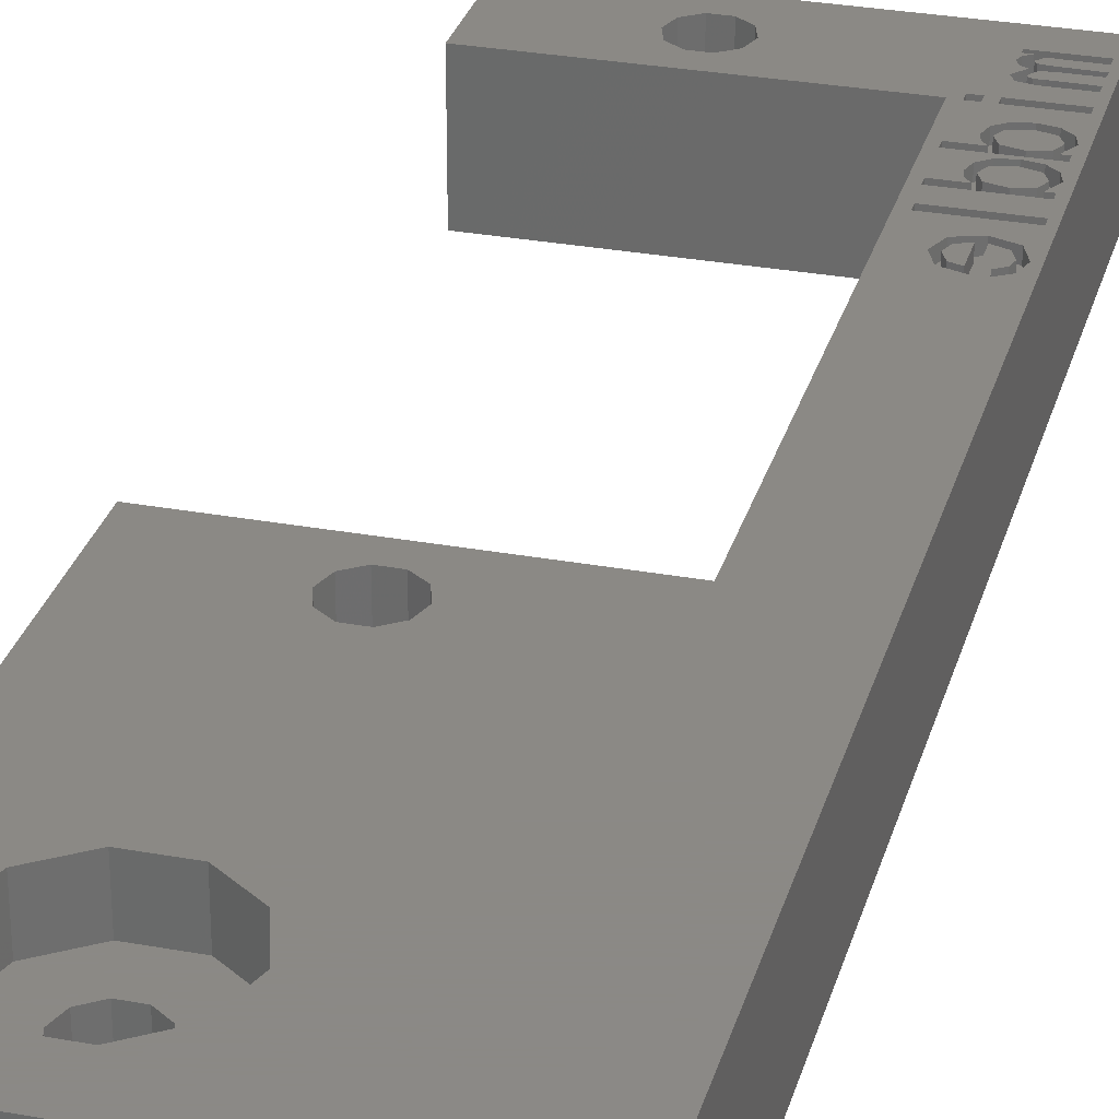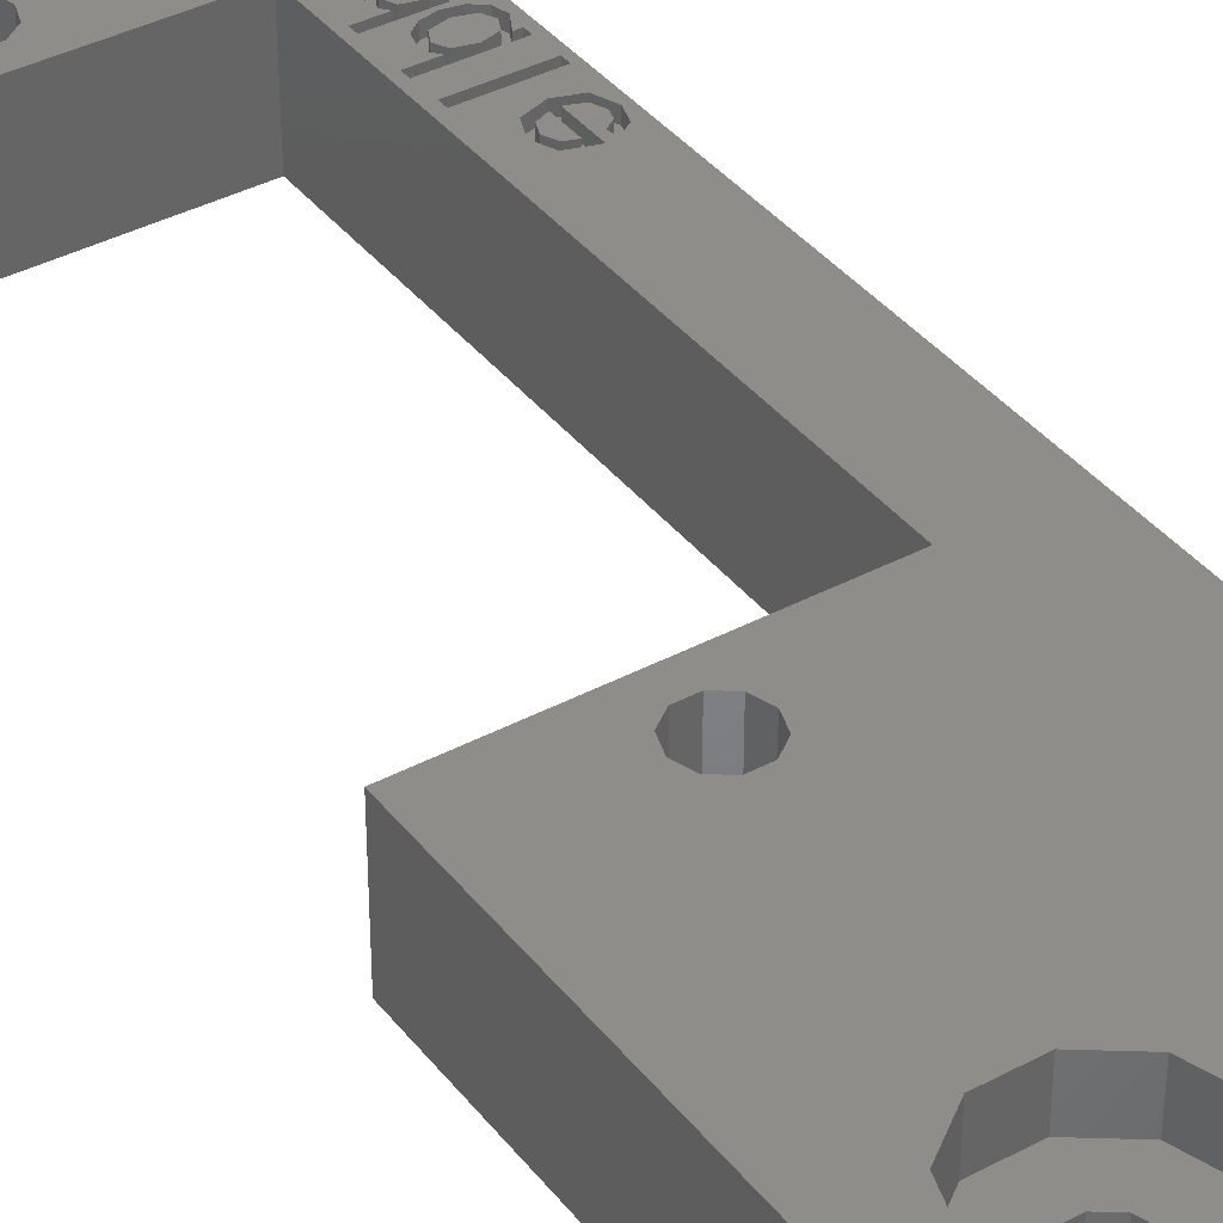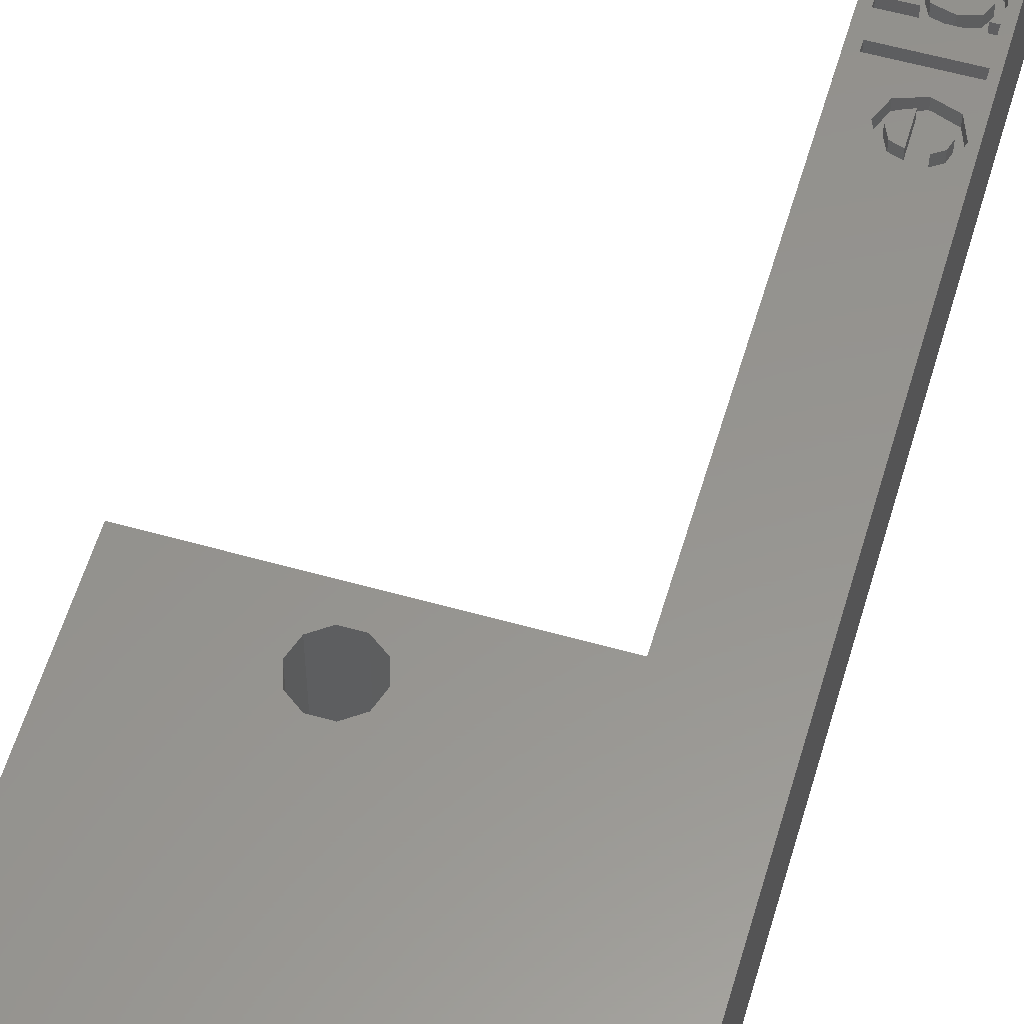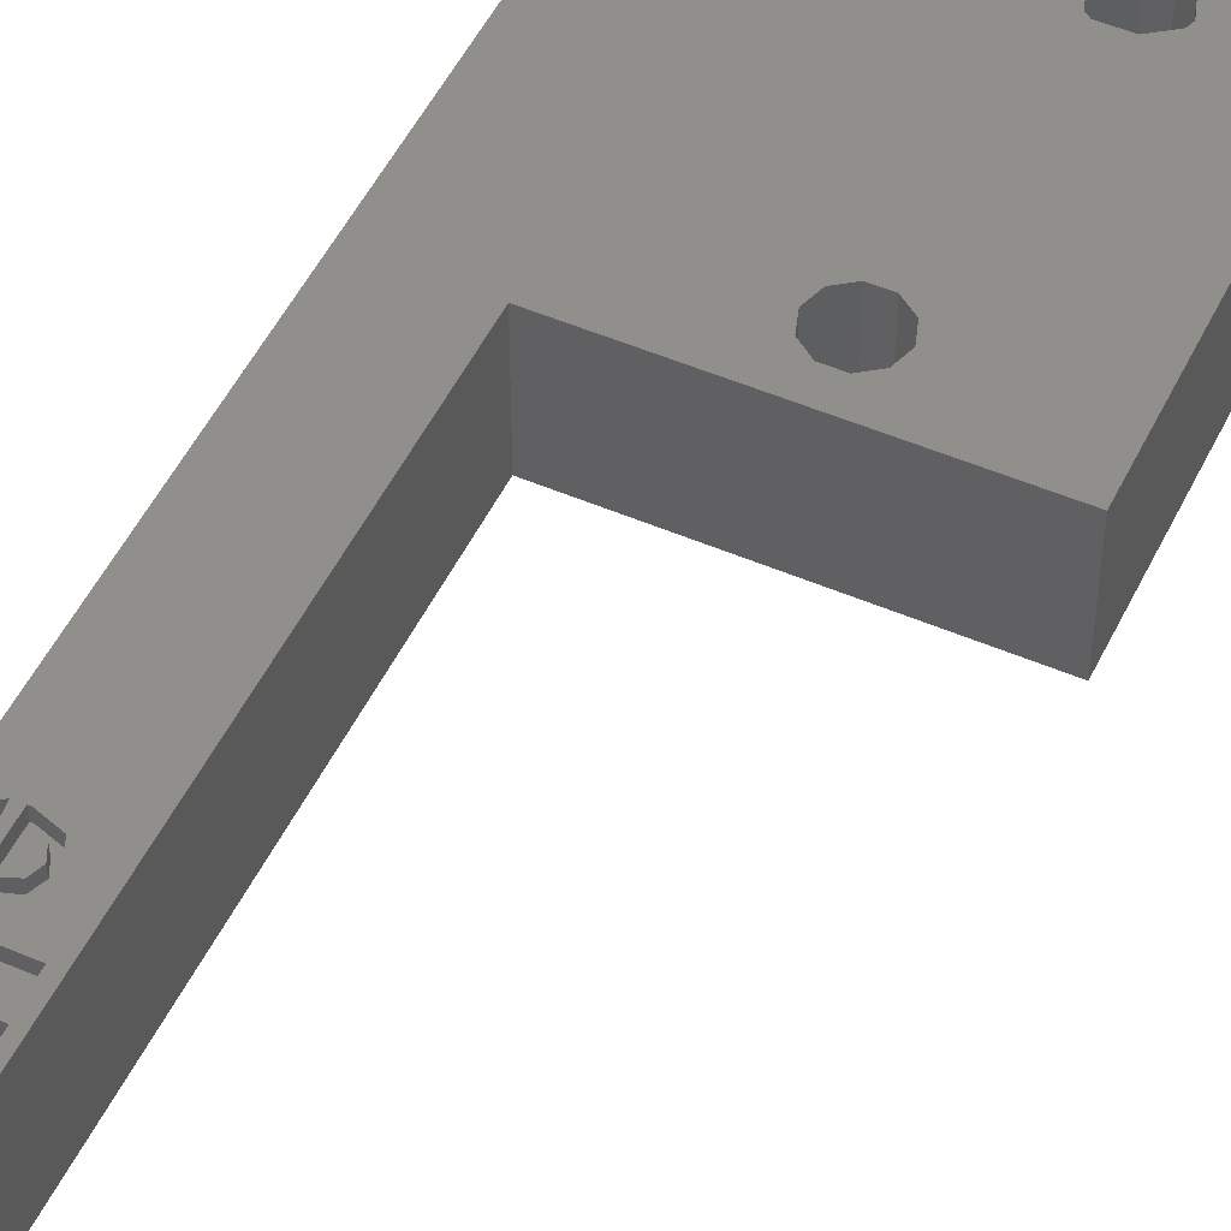
<metadata>
{"format":"stl","ext":"stl","renderer":"f3d","projection":"perspective","resolution":1024,"background":"white","views":[{"elev":29.8,"azim":-165.0,"up":"+Z"},{"elev":38.7,"azim":146.2,"up":"+Z"},{"elev":57.3,"azim":-163.7,"up":"+Z"},{"elev":50.5,"azim":25.2,"up":"+Z"}]}
</metadata>
<code>
# stl→obj: 304 verts, 616 faces
v -5.971 42.29 3
v -6.2 43 0
v -6.2 43 3
v -5.971 42.29 0
v -5.971 43.71 0
v -5.371 44.14 3
v -5.971 43.71 3
v -5.371 44.14 0
v -4.029 42.29 0
v -3.8 43 3
v -3.8 43 0
v -4.029 42.29 3
v -4.629 44.14 0
v -4.029 43.71 3
v -4.629 44.14 3
v -4.029 43.71 0
v -4.629 41.86 3
v -4.629 41.86 0
v -5.371 41.86 0
v -5.371 41.86 3
v 0 0 0
v -4.8 2.5 0
v 0 4.75 0
v -5.029 1.795 0
v -5.629 1.359 0
v -6.371 1.359 0
v -6.971 1.795 0
v -12.25 4.75 0
v -7.2 2.5 0
v -16 0 0
v -12.25 28.25 0
v -5.029 3.205 0
v -5.629 3.641 0
v -6.371 3.641 0
v -6.971 3.205 0
v 0 48 0
v 0 28.25 0
v -5.029 31.21 0
v -4.8 30.5 0
v -5.029 29.79 0
v -5.629 29.36 0
v -6.371 29.36 0
v -6.971 29.79 0
v -7.2 30.5 0
v -6.971 31.21 0
v -16 48 0
v -5.629 31.64 0
v -6.371 31.64 0
v -2 43 3
v -2.573 44.76 3
v -2.573 41.24 3
v -4.073 45.85 3
v -5.927 45.85 3
v -7.427 44.76 3
v -4.073 40.15 3
v -5.927 40.15 3
v -7.427 41.24 3
v -8 43 3
v -5.927 45.85 5
v -7.427 44.76 5
v -8 43 5
v -2.573 44.76 5
v -4.073 45.85 5
v -4.073 40.15 5
v -2.573 41.24 5
v -7.427 41.24 5
v -5.927 40.15 5
v -2 43 5
v 0 4.75 5
v -4.8 2.5 5
v 0 0 5
v -5.029 3.205 5
v -5.629 3.641 5
v -6.371 3.641 5
v -6.971 3.205 5
v -12.25 4.75 5
v -7.2 2.5 5
v -5.029 1.795 5
v -5.629 1.359 5
v -6.371 1.359 5
v -13.46 2.175 5
v -13.5 1.5 5
v -12.62 9.221 5
v -12.62 9.591 5
v -12.62 7.529 5
v -12.62 7.159 5
v -13.41 6.553 5
v -12.67 4.409 5
v -12.67 4.781 5
v -13.64 3.392 5
v -13.1 4.409 5
v -13.5 4.781 5
v -13.1 4.781 5
v -13.55 6.063 5
v -13.46 3.053 5
v -6.971 1.795 5
v -13.5 1.725 5
v -16 0 5
v -15.7 1.5 5
v -15.72 2.344 5
v -15.7 3.167 5
v 0 28.25 5
v -5.029 31.21 5
v -4.8 30.5 5
v -5.629 31.64 5
v -6.371 31.64 5
v -6.971 31.21 5
v -12.25 28.25 5
v 0 48 5
v -12.67 10.97 5
v -13.41 12.84 5
v -13.71 13.56 5
v -14.55 13.84 5
v -14.65 13.83 5
v -14.94 13.44 5
v -14.65 12.2 5
v -14.99 13.82 5
v -15.51 13.49 5
v -16 48 5
v -15.7 12.86 5
v -15.7 10.6 5
v -15.7 10.97 5
v -15.7 8.632 5
v -15.7 6.57 5
v -15.7 4.781 5
v -15.7 4.409 5
v -15.7 3.511 5
v -15.7 2.633 5
v -5.029 29.79 5
v -5.629 29.36 5
v -6.371 29.36 5
v -6.971 29.79 5
v -7.2 30.5 5
v -13.98 2.264 5
v -13.99 1.998 5
v -13.89 2.119 5
v -14.33 2.307 5
v -14.12 1.848 5
v -14.58 1.864 5
v -15.68 1.883 5
v -13.55 1.911 5
v -13.81 1.725 5
v -13.56 2.446 5
v -13.84 2.594 5
v -13.5 4.409 5
v -13.96 5.734 5
v -14.55 5.625 5
v -15.15 5.746 5
v -15.56 6.087 5
v -13.49 6.907 5
v -13.71 7.159 5
v -13.41 8.616 5
v -13.49 8.969 5
v -13.71 9.221 5
v -12.67 10.6 5
v -15.65 9.591 5
v -13.71 12.1 5
v -14.57 11.81 5
v -15.4 12.09 5
v -13.55 8.126 5
v -13.96 7.797 5
v -14.55 7.688 5
v -15.65 7.529 5
v -15.15 7.808 5
v -15.56 8.15 5
v -14.19 3.511 5
v -15.2 12.4 5
v -15.39 12.86 5
v -15.29 13.21 5
v -15.65 9.246 5
v -15.37 9.246 5
v -15.65 7.184 5
v -15.37 7.184 5
v -14.03 3.162 5
v -13.91 2.922 5
v -13.87 3.073 5
v -14.08 2.699 5
v -14.34 3.149 5
v -14.42 2.633 5
v -14.34 13.44 5
v -13.71 12.84 5
v -13.93 13.3 5
v -13.88 12.41 5
v -14.34 12.22 5
v -13.92 9.079 5
v -13.92 8.236 5
v -13.71 8.651 5
v -14.55 8.07 5
v -14.59 9.252 5
v -15.19 8.248 5
v -15.19 9.082 5
v -15.39 8.667 5
v -13.92 7.016 5
v -13.92 6.174 5
v -13.71 6.588 5
v -14.55 6.008 5
v -14.59 7.19 5
v -15.19 6.185 5
v -15.19 7.019 5
v -15.39 6.605 5
v -14.08 2.699 4.5
v -13.84 2.594 4.5
v -13.91 2.922 4.5
v -13.98 2.264 4.5
v -13.89 2.119 4.5
v -14.33 2.307 4.5
v -14.42 2.633 4.5
v -15.72 2.344 4.5
v -15.7 2.633 4.5
v -13.87 3.073 4.5
v -13.46 3.053 4.5
v -13.64 3.392 4.5
v -14.03 3.162 4.5
v -14.19 3.511 4.5
v -14.34 3.149 4.5
v -15.7 3.511 4.5
v -15.7 3.167 4.5
v -13.46 2.175 4.5
v -13.56 2.446 4.5
v -13.55 1.911 4.5
v -13.81 1.725 4.5
v -13.5 1.5 4.5
v -13.5 1.725 4.5
v -13.99 1.998 4.5
v -14.12 1.848 4.5
v -14.58 1.864 4.5
v -15.7 1.5 4.5
v -15.68 1.883 4.5
v -13.1 4.781 4.5
v -12.67 4.409 4.5
v -12.67 4.781 4.5
v -13.1 4.409 4.5
v -15.7 4.781 4.5
v -13.5 4.409 4.5
v -13.5 4.781 4.5
v -15.7 4.409 4.5
v -12.62 7.529 4.5
v -13.71 7.159 4.5
v -12.62 7.159 4.5
v -13.49 6.907 4.5
v -13.92 7.016 4.5
v -13.71 6.588 4.5
v -14.59 7.19 4.5
v -15.37 7.184 4.5
v -15.19 7.019 4.5
v -15.65 7.529 4.5
v -15.65 7.184 4.5
v -13.41 6.553 4.5
v -13.55 6.063 4.5
v -13.92 6.174 4.5
v -13.96 5.734 4.5
v -14.55 6.008 4.5
v -14.55 5.625 4.5
v -15.15 5.746 4.5
v -15.19 6.185 4.5
v -15.56 6.087 4.5
v -15.39 6.605 4.5
v -15.7 6.57 4.5
v -12.62 9.591 4.5
v -13.71 9.221 4.5
v -12.62 9.221 4.5
v -13.49 8.969 4.5
v -13.92 9.079 4.5
v -13.71 8.651 4.5
v -14.59 9.252 4.5
v -15.37 9.246 4.5
v -15.19 9.082 4.5
v -15.65 9.591 4.5
v -15.65 9.246 4.5
v -13.41 8.616 4.5
v -13.55 8.126 4.5
v -13.92 8.236 4.5
v -13.96 7.797 4.5
v -14.55 8.07 4.5
v -14.55 7.688 4.5
v -15.15 7.808 4.5
v -15.19 8.248 4.5
v -15.56 8.15 4.5
v -15.39 8.667 4.5
v -15.7 8.632 4.5
v -12.67 10.6 4.5
v -15.7 10.6 4.5
v -15.7 10.97 4.5
v -12.67 10.97 4.5
v -15.51 13.49 4.5
v -14.94 13.44 4.5
v -14.99 13.82 4.5
v -15.29 13.21 4.5
v -15.7 12.86 4.5
v -15.39 12.86 4.5
v -15.4 12.09 4.5
v -13.41 12.84 4.5
v -13.93 13.3 4.5
v -13.71 12.84 4.5
v -13.71 13.56 4.5
v -14.34 13.44 4.5
v -14.65 13.83 4.5
v -14.55 13.84 4.5
v -13.88 12.41 4.5
v -13.71 12.1 4.5
v -14.34 12.22 4.5
v -14.57 11.81 4.5
v -14.65 12.2 4.5
v -15.2 12.4 4.5
f 1 2 3
f 2 1 4
f 5 6 7
f 6 5 8
f 9 10 11
f 10 9 12
f 3 5 7
f 5 3 2
f 13 14 15
f 14 13 16
f 9 17 12
f 17 9 18
f 19 1 20
f 1 19 4
f 11 14 16
f 14 11 10
f 21 22 23
f 21 24 22
f 21 25 24
f 21 26 25
f 27 28 29
f 30 27 26
f 28 30 31
f 27 30 28
f 30 26 21
f 32 23 22
f 33 23 32
f 34 23 33
f 34 28 23
f 35 28 34
f 28 35 29
f 9 36 37
f 36 9 11
f 38 9 37
f 38 37 39
f 37 40 39
f 37 41 40
f 37 42 41
f 43 31 44
f 42 31 43
f 31 42 37
f 16 36 11
f 13 36 16
f 8 36 13
f 31 4 45
f 31 45 44
f 46 4 31
f 4 46 2
f 8 46 36
f 5 46 8
f 2 46 5
f 46 31 30
f 9 38 18
f 47 18 38
f 18 47 19
f 48 19 47
f 19 48 4
f 45 4 48
f 10 49 50
f 49 10 51
f 50 14 10
f 52 14 50
f 52 15 14
f 52 6 15
f 53 6 52
f 53 7 6
f 54 7 53
f 7 54 3
f 12 51 10
f 12 55 51
f 17 55 12
f 20 55 17
f 20 56 55
f 1 56 20
f 57 1 3
f 58 3 54
f 1 57 56
f 3 58 57
f 8 15 6
f 15 8 13
f 18 20 17
f 20 18 19
f 54 59 60
f 59 54 53
f 61 54 60
f 54 61 58
f 52 62 63
f 62 52 50
f 51 64 65
f 64 51 55
f 56 66 67
f 66 56 57
f 49 62 50
f 62 49 68
f 69 70 71
f 69 72 70
f 69 73 72
f 69 74 73
f 75 76 77
f 74 76 75
f 76 74 69
f 78 71 70
f 79 71 78
f 80 71 79
f 81 77 76
f 82 77 81
f 83 76 84
f 85 76 83
f 86 76 85
f 87 76 86
f 88 76 89
f 81 76 88
f 90 88 91
f 92 93 94
f 81 88 95
f 77 82 96
f 96 82 80
f 82 81 97
f 98 80 82
f 98 82 99
f 80 98 71
f 100 98 99
f 101 98 100
f 102 103 104
f 64 105 103
f 67 105 64
f 67 106 105
f 67 107 106
f 66 107 67
f 108 107 66
f 109 68 102
f 109 62 68
f 109 63 62
f 109 59 63
f 110 76 108
f 76 110 84
f 108 111 110
f 108 112 111
f 108 113 112
f 108 114 113
f 114 115 116
f 117 114 108
f 114 117 115
f 108 118 117
f 119 118 108
f 120 121 122
f 98 121 120
f 121 98 123
f 123 98 124
f 124 98 125
f 125 98 126
f 98 127 126
f 98 101 127
f 101 100 128
f 98 120 119
f 118 119 120
f 66 119 108
f 60 119 61
f 59 119 60
f 119 59 109
f 65 102 68
f 64 102 65
f 103 102 64
f 129 102 104
f 130 102 129
f 131 102 130
f 119 66 61
f 131 108 102
f 132 108 131
f 133 108 132
f 107 108 133
f 134 135 136
f 137 135 134
f 135 137 138
f 137 139 138
f 100 139 137
f 140 100 99
f 139 100 140
f 141 97 81
f 97 141 142
f 95 143 81
f 143 95 144
f 145 91 92
f 93 92 91
f 146 92 94
f 147 92 146
f 125 147 148
f 147 125 92
f 149 125 148
f 125 149 124
f 94 76 87
f 89 94 93
f 76 94 89
f 86 150 87
f 150 86 151
f 83 152 85
f 83 153 152
f 153 83 154
f 155 84 110
f 155 156 84
f 123 156 121
f 121 156 155
f 157 110 111
f 158 110 157
f 122 158 159
f 158 122 110
f 122 159 120
f 160 85 152
f 161 85 160
f 162 85 161
f 162 163 85
f 164 163 162
f 165 163 164
f 124 163 123
f 123 163 165
f 90 91 145
f 88 90 95
f 145 166 90
f 126 166 145
f 166 126 127
f 115 167 116
f 168 115 169
f 115 168 167
f 170 123 171
f 156 123 170
f 172 124 173
f 163 124 172
f 174 175 176
f 174 177 175
f 178 177 174
f 178 179 177
f 101 179 178
f 179 101 128
f 180 181 182
f 181 180 183
f 183 180 184
f 185 186 187
f 185 188 186
f 189 188 185
f 189 190 188
f 191 190 189
f 190 191 192
f 193 194 195
f 193 196 194
f 197 196 193
f 197 198 196
f 199 198 197
f 198 199 200
f 53 63 59
f 63 53 52
f 55 67 64
f 67 55 56
f 66 58 61
f 58 66 57
f 51 68 49
f 68 51 65
f 36 119 109
f 119 36 46
f 102 36 109
f 36 102 37
f 31 102 108
f 102 31 37
f 76 31 108
f 31 76 28
f 23 76 69
f 76 23 28
f 71 23 69
f 23 71 21
f 30 71 98
f 71 30 21
f 30 119 46
f 119 30 98
f 40 130 129
f 130 40 41
f 40 104 39
f 104 40 129
f 39 103 38
f 103 39 104
f 47 103 105
f 103 47 38
f 48 105 106
f 105 48 47
f 45 106 107
f 106 45 48
f 133 45 107
f 45 133 44
f 132 44 133
f 44 132 43
f 42 132 131
f 132 42 43
f 41 131 130
f 131 41 42
f 24 79 78
f 79 24 25
f 24 70 22
f 70 24 78
f 22 72 32
f 72 22 70
f 33 72 73
f 72 33 32
f 34 73 74
f 73 34 33
f 35 74 75
f 74 35 34
f 77 35 75
f 35 77 29
f 96 29 77
f 29 96 27
f 26 96 80
f 96 26 27
f 25 80 79
f 80 25 26
f 201 202 203
f 202 204 205
f 202 201 204
f 201 206 204
f 207 206 201
f 208 207 209
f 207 208 206
f 210 211 212
f 203 211 210
f 212 213 210
f 214 213 212
f 214 215 213
f 216 215 214
f 215 216 217
f 205 218 219
f 218 205 220
f 205 219 202
f 221 222 223
f 211 203 202
f 220 205 221
f 224 221 205
f 225 221 224
f 226 221 225
f 221 226 222
f 227 226 228
f 226 227 222
f 209 179 128
f 179 209 207
f 207 177 179
f 177 207 201
f 177 203 175
f 203 177 201
f 175 210 176
f 210 175 203
f 210 174 176
f 174 210 213
f 213 178 174
f 178 213 215
f 215 101 178
f 101 215 217
f 101 216 127
f 216 101 217
f 216 166 127
f 166 216 214
f 214 90 166
f 90 214 212
f 211 90 212
f 90 211 95
f 202 95 211
f 95 202 144
f 202 143 144
f 143 202 219
f 218 143 219
f 143 218 81
f 220 81 218
f 81 220 141
f 220 142 141
f 142 220 221
f 221 97 142
f 97 221 223
f 222 97 223
f 97 222 82
f 222 99 82
f 99 222 227
f 99 228 140
f 228 99 227
f 228 139 140
f 139 228 226
f 226 138 139
f 138 226 225
f 138 224 135
f 224 138 225
f 135 205 136
f 205 135 224
f 136 204 134
f 204 136 205
f 204 137 134
f 137 204 206
f 206 100 137
f 100 206 208
f 100 209 128
f 209 100 208
f 229 230 231
f 230 229 232
f 233 234 235
f 234 233 236
f 230 89 231
f 89 230 88
f 230 91 88
f 91 230 232
f 91 229 93
f 229 91 232
f 229 89 93
f 89 229 231
f 234 92 235
f 92 234 145
f 234 126 145
f 126 234 236
f 126 233 125
f 233 126 236
f 233 92 125
f 92 233 235
f 237 238 239
f 240 241 242
f 238 243 241
f 237 243 238
f 243 244 245
f 246 243 237
f 243 246 244
f 244 246 247
f 242 248 240
f 241 240 238
f 248 242 249
f 250 249 242
f 250 251 249
f 252 251 250
f 252 253 251
f 252 254 253
f 255 254 252
f 256 255 257
f 255 256 254
f 244 257 245
f 258 257 244
f 257 258 256
f 244 172 173
f 172 244 247
f 172 246 163
f 246 172 247
f 246 85 163
f 85 246 237
f 239 85 237
f 85 239 86
f 239 151 86
f 151 239 238
f 240 151 238
f 151 240 150
f 248 150 240
f 150 248 87
f 249 87 248
f 87 249 94
f 249 146 94
f 146 249 251
f 251 147 146
f 147 251 253
f 253 148 147
f 148 253 254
f 254 149 148
f 149 254 256
f 149 258 124
f 258 149 256
f 124 244 173
f 244 124 258
f 255 196 198
f 196 255 252
f 252 194 196
f 194 252 250
f 194 242 195
f 242 194 250
f 195 241 193
f 241 195 242
f 241 197 193
f 197 241 243
f 243 199 197
f 199 243 245
f 257 199 245
f 199 257 200
f 255 200 257
f 200 255 198
f 259 260 261
f 262 263 264
f 260 265 263
f 259 265 260
f 265 266 267
f 268 265 259
f 265 268 266
f 266 268 269
f 264 270 262
f 263 262 260
f 270 264 271
f 272 271 264
f 272 273 271
f 274 273 272
f 274 275 273
f 274 276 275
f 277 276 274
f 278 277 279
f 277 278 276
f 266 279 267
f 280 279 266
f 279 280 278
f 266 170 171
f 170 266 269
f 170 268 156
f 268 170 269
f 268 84 156
f 84 268 259
f 261 84 259
f 84 261 83
f 261 154 83
f 154 261 260
f 262 154 260
f 154 262 153
f 270 153 262
f 153 270 152
f 271 152 270
f 152 271 160
f 271 161 160
f 161 271 273
f 273 162 161
f 162 273 275
f 275 164 162
f 164 275 276
f 276 165 164
f 165 276 278
f 165 280 123
f 280 165 278
f 123 266 171
f 266 123 280
f 277 188 190
f 188 277 274
f 274 186 188
f 186 274 272
f 186 264 187
f 264 186 272
f 187 263 185
f 263 187 264
f 263 189 185
f 189 263 265
f 265 191 189
f 191 265 267
f 279 191 267
f 191 279 192
f 277 192 279
f 192 277 190
f 281 121 155
f 121 281 282
f 283 110 122
f 110 283 284
f 283 281 284
f 281 283 282
f 281 110 284
f 110 281 155
f 121 283 122
f 283 121 282
f 285 286 287
f 286 285 288
f 289 288 285
f 288 289 290
f 290 289 291
f 292 293 294
f 295 296 293
f 297 296 298
f 298 296 295
f 293 292 295
f 299 292 294
f 292 299 300
f 301 300 299
f 301 302 300
f 296 303 301
f 296 297 303
f 301 303 302
f 291 303 304
f 303 291 302
f 291 304 290
f 285 117 118
f 117 285 287
f 286 117 287
f 117 286 115
f 286 169 115
f 169 286 288
f 290 169 288
f 169 290 168
f 304 168 290
f 168 304 167
f 304 116 167
f 116 304 303
f 116 297 114
f 297 116 303
f 297 113 114
f 113 297 298
f 298 112 113
f 112 298 295
f 292 112 295
f 112 292 111
f 300 111 292
f 111 300 157
f 300 158 157
f 158 300 302
f 302 159 158
f 159 302 291
f 159 289 120
f 289 159 291
f 120 285 118
f 285 120 289
f 301 183 184
f 183 301 299
f 183 294 181
f 294 183 299
f 181 293 182
f 293 181 294
f 293 180 182
f 180 293 296
f 301 180 296
f 180 301 184

</code>
